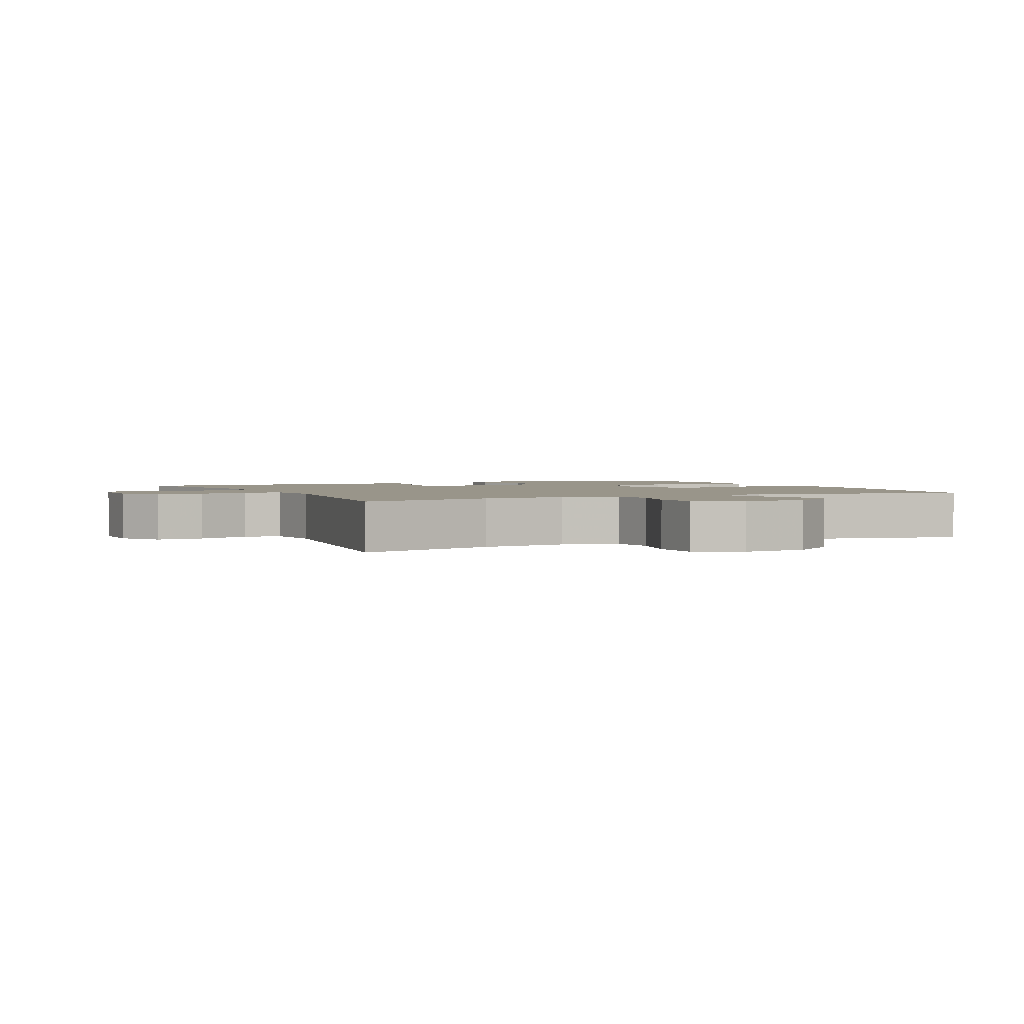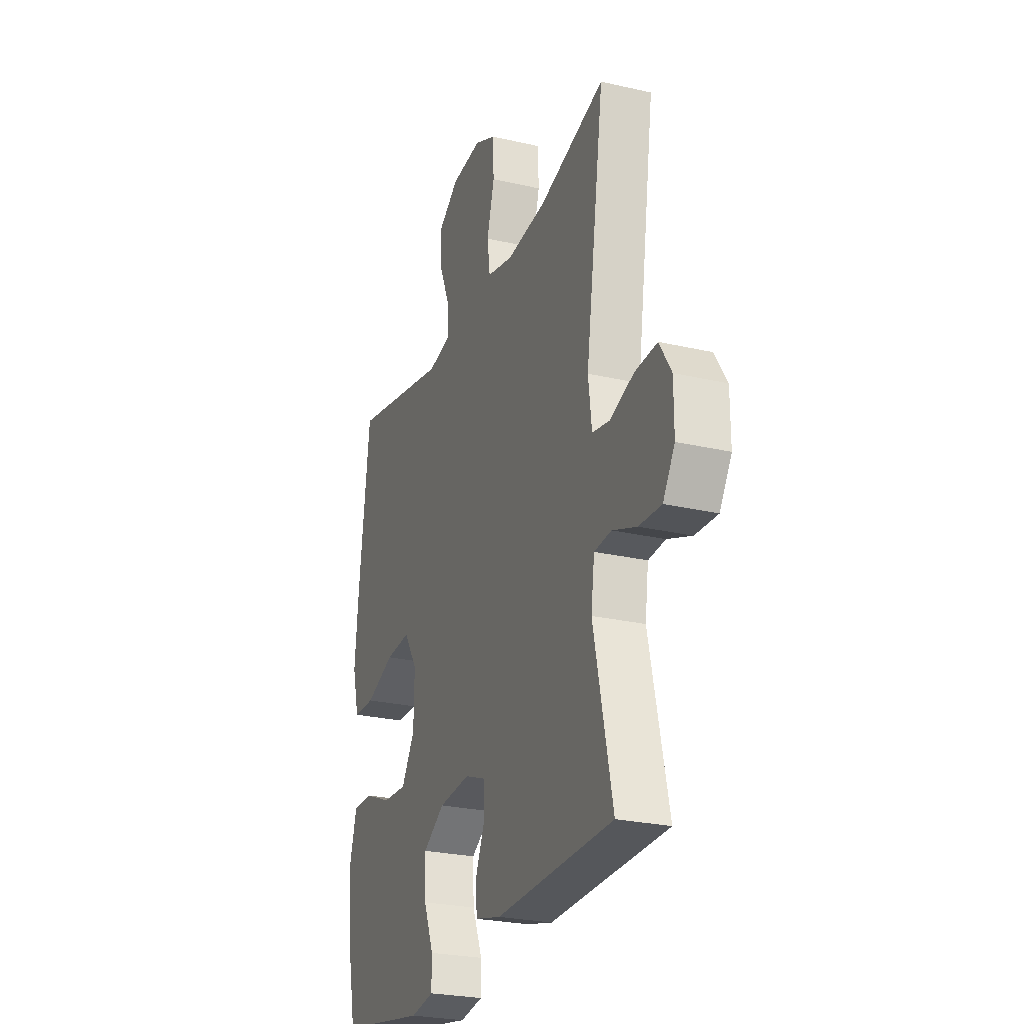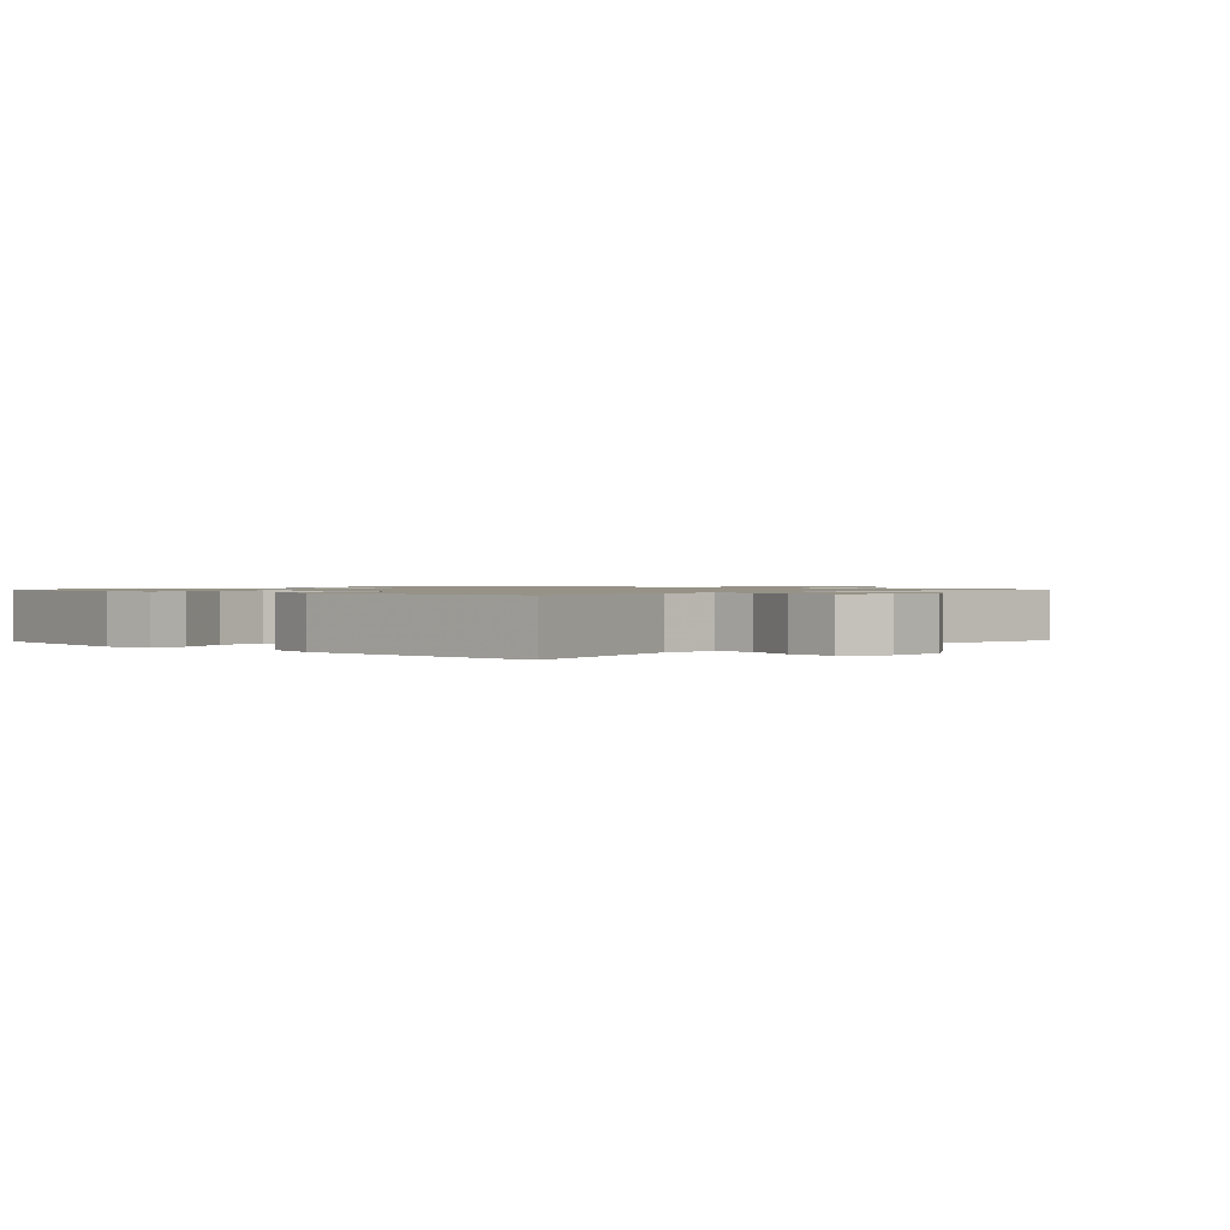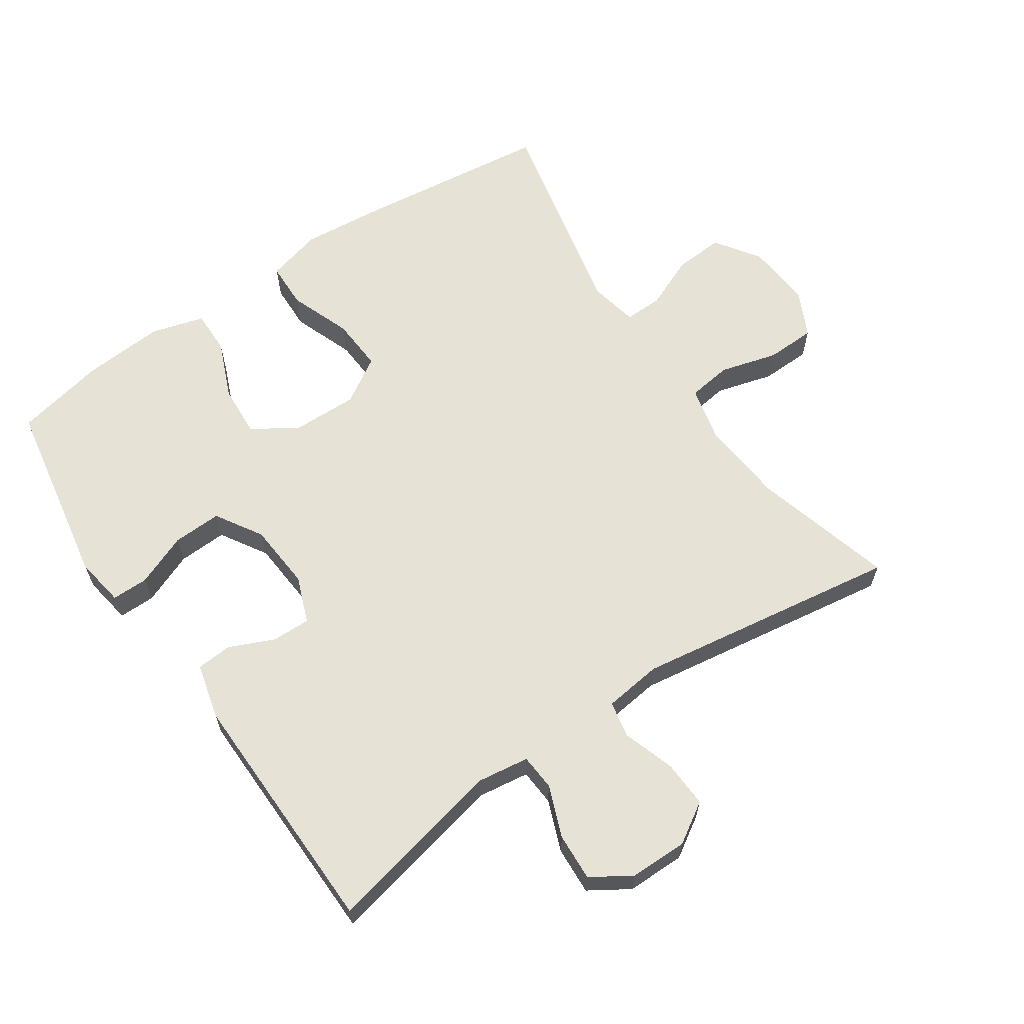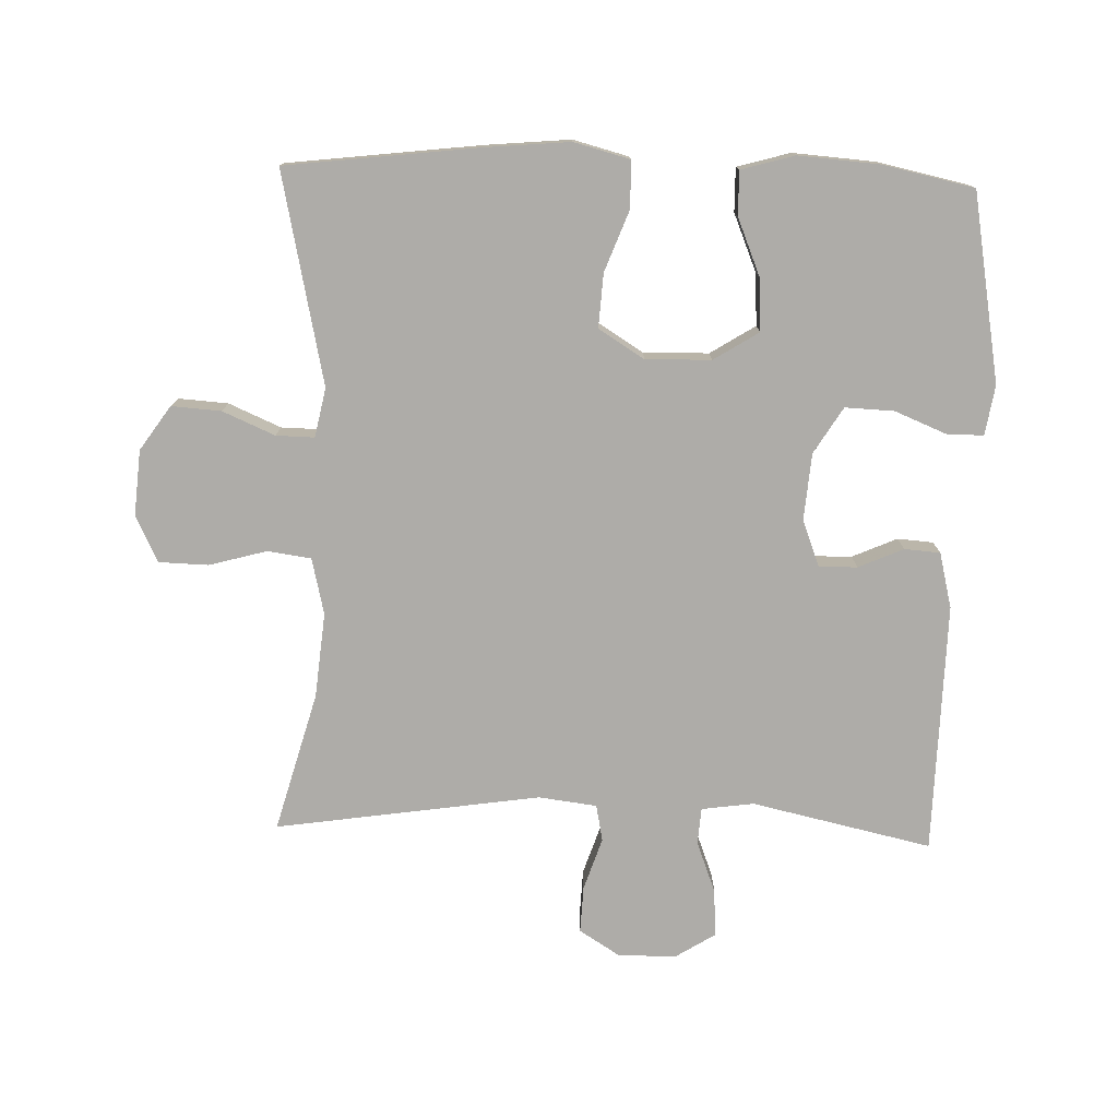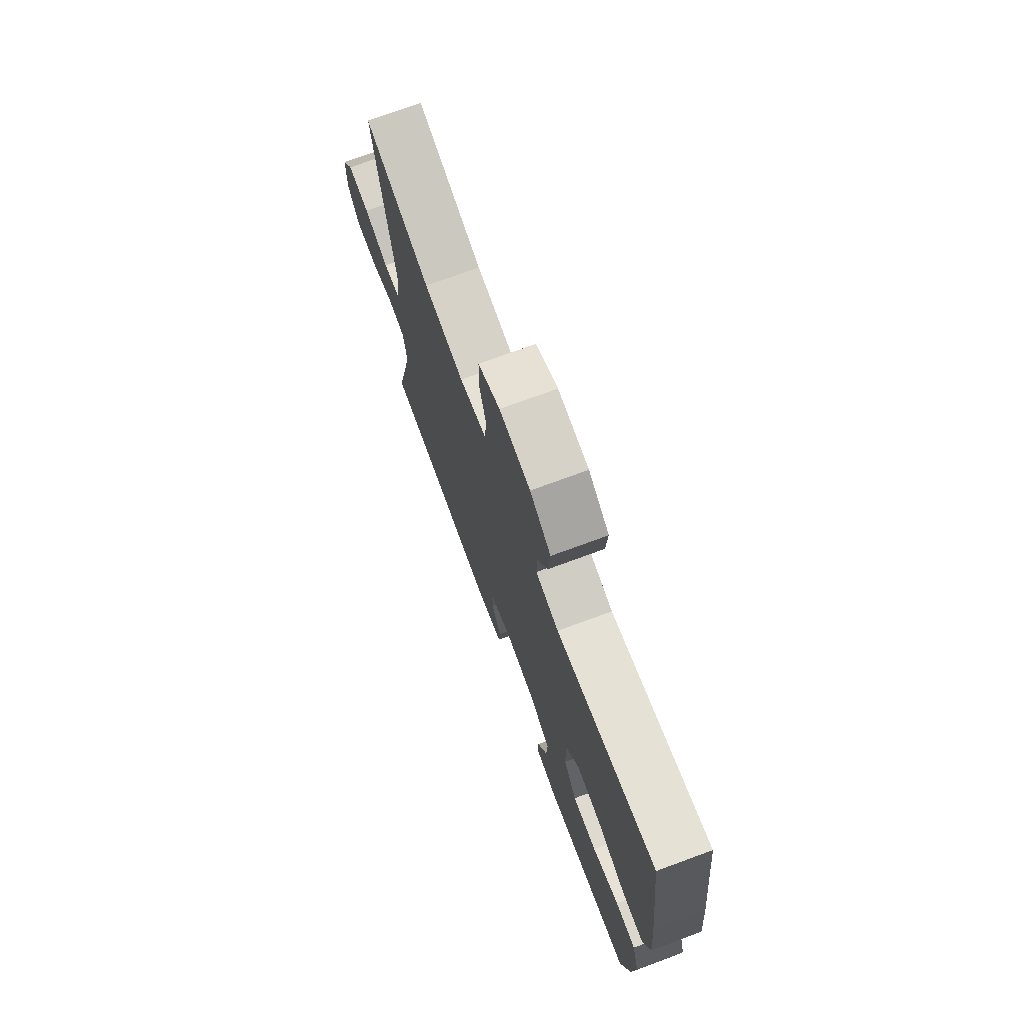
<metadata>
{"format":"obj","ext":"obj","renderer":"f3d","projection":"perspective","resolution":1024,"background":"white","views":[{"elev":2.1,"azim":-25.8,"up":"+Y"},{"elev":-25.8,"azim":-110.3,"up":"+Z"},{"elev":1.1,"azim":-137.1,"up":"+Y"},{"elev":63.3,"azim":-124.2,"up":"+Y"},{"elev":-76.8,"azim":88.2,"up":"+Y"},{"elev":73.8,"azim":69.8,"up":"+Z"}]}
</metadata>
<code>
v -0.5 0.07 -0.5
v -0.44 0.07 -0.228
v -0.451 0.07 -0.149
v -0.506 0.07 -0.145
v -0.584 0.07 -0.175
v -0.656 0.07 -0.179
v -0.694 0.07 -0.119
v -0.694 0.07 -0.031
v -0.656 0.07 0.03
v -0.585 0.07 0.027
v -0.506 0.07 0.001
v -0.451 0.07 0.012
v -0.44 0.07 0.1
v -0.5 0.07 0.5
v -0.289 0.07 0.442
v -0.161 0.07 0.43
v -0.076 0.07 0.45
v -0.067 0.07 0.516
v -0.091 0.07 0.603
v -0.089 0.07 0.678
v -0.019 0.07 0.712
v 0.08 0.07 0.704
v 0.147 0.07 0.658
v 0.142 0.07 0.583
v 0.108 0.07 0.504
v 0.107 0.07 0.446
v 0.181 0.07 0.431
v 0.5 0.07 0.5
v 0.535 0.07 0.21
v 0.547 0.07 0.081
v 0.525 0.07 -0.003
v 0.455 0.07 -0.005
v 0.362 0.07 0.03
v 0.281 0.07 0.035
v 0.238 0.07 -0.034
v 0.24 0.07 -0.133
v 0.283 0.07 -0.201
v 0.362 0.07 -0.196
v 0.449 0.07 -0.16
v 0.515 0.07 -0.159
v 0.538 0.07 -0.239
v 0.529 0.07 -0.363
v 0.5 0.07 -0.5
v 0.216 0.07 -0.55
v 0.141 0.07 -0.538
v 0.141 0.07 -0.483
v 0.173 0.07 -0.404
v 0.176 0.07 -0.33
v 0.106 0.07 -0.287
v 0.005 0.07 -0.279
v -0.065 0.07 -0.306
v -0.064 0.07 -0.364
v -0.034 0.07 -0.432
v -0.038 0.07 -0.486
v -0.122 0.07 -0.507
v -0.5 0 -0.5
v -0.44 0 -0.228
v -0.451 0 -0.149
v -0.506 0 -0.145
v -0.584 0 -0.175
v -0.656 0 -0.179
v -0.694 0 -0.119
v -0.694 0 -0.031
v -0.656 0 0.03
v -0.585 0 0.027
v -0.506 0 0.001
v -0.451 0 0.012
v -0.44 0 0.1
v -0.5 0 0.5
v -0.289 0 0.442
v -0.161 0 0.43
v -0.076 0 0.45
v -0.067 0 0.516
v -0.091 0 0.603
v -0.089 0 0.678
v -0.019 0 0.712
v 0.08 0 0.704
v 0.147 0 0.658
v 0.142 0 0.583
v 0.108 0 0.504
v 0.107 0 0.446
v 0.181 0 0.431
v 0.5 0 0.5
v 0.535 0 0.21
v 0.547 0 0.081
v 0.525 0 -0.003
v 0.455 0 -0.005
v 0.362 0 0.03
v 0.281 0 0.035
v 0.238 0 -0.034
v 0.24 0 -0.133
v 0.283 0 -0.201
v 0.362 0 -0.196
v 0.449 0 -0.16
v 0.515 0 -0.159
v 0.538 0 -0.239
v 0.529 0 -0.363
v 0.5 0 -0.5
v 0.216 0 -0.55
v 0.141 0 -0.538
v 0.141 0 -0.483
v 0.173 0 -0.404
v 0.176 0 -0.33
v 0.106 0 -0.287
v 0.005 0 -0.279
v -0.065 0 -0.306
v -0.064 0 -0.364
v -0.034 0 -0.432
v -0.038 0 -0.486
v -0.122 0 -0.507
f 52 53 54 55
f 51 52 55 1
f 44 45 46 47
f 44 47 48
f 43 44 48
f 42 43 48 49
f 38 39 40 41
f 37 38 41 42
f 30 31 32 33
f 30 33 34
f 27 28 29 30
f 26 27 30 34
f 22 23 24 25
f 22 25 26
f 21 22 26
f 18 19 20 21
f 17 18 21 26
f 16 17 26 34
f 13 14 15
f 12 13 15 16
f 8 9 10 11
f 6 7 8 11
f 4 5 6 11
f 3 4 11 12
f 2 3 12 16
f 51 1 2 16
f 37 42 49
f 36 37 49 50
f 35 36 50 51
f 16 34 35 51
f 110 109 108 107
f 56 110 107 106
f 102 101 100 99
f 103 102 99
f 103 99 98
f 104 103 98 97
f 96 95 94 93
f 97 96 93 92
f 88 87 86 85
f 89 88 85
f 85 84 83 82
f 89 85 82 81
f 80 79 78 77
f 81 80 77
f 81 77 76
f 76 75 74 73
f 81 76 73 72
f 89 81 72 71
f 70 69 68
f 71 70 68 67
f 66 65 64 63
f 66 63 62 61
f 66 61 60 59
f 67 66 59 58
f 71 67 58 57
f 71 57 56 106
f 104 97 92
f 105 104 92 91
f 106 105 91 90
f 106 90 89 71
f 1 56 57 2
f 2 57 58 3
f 3 58 59 4
f 4 59 60 5
f 5 60 61 6
f 6 61 62 7
f 7 62 63 8
f 8 63 64 9
f 9 64 65 10
f 10 65 66 11
f 11 66 67 12
f 12 67 68 13
f 13 68 69 14
f 14 69 70 15
f 15 70 71 16
f 16 71 72 17
f 17 72 73 18
f 18 73 74 19
f 19 74 75 20
f 20 75 76 21
f 21 76 77 22
f 22 77 78 23
f 23 78 79 24
f 24 79 80 25
f 25 80 81 26
f 26 81 82 27
f 27 82 83 28
f 28 83 84 29
f 29 84 85 30
f 30 85 86 31
f 31 86 87 32
f 32 87 88 33
f 33 88 89 34
f 34 89 90 35
f 35 90 91 36
f 36 91 92 37
f 37 92 93 38
f 38 93 94 39
f 39 94 95 40
f 40 95 96 41
f 41 96 97 42
f 42 97 98 43
f 43 98 99 44
f 44 99 100 45
f 45 100 101 46
f 46 101 102 47
f 47 102 103 48
f 48 103 104 49
f 49 104 105 50
f 50 105 106 51
f 51 106 107 52
f 52 107 108 53
f 53 108 109 54
f 54 109 110 55
f 55 110 56 1

</code>
